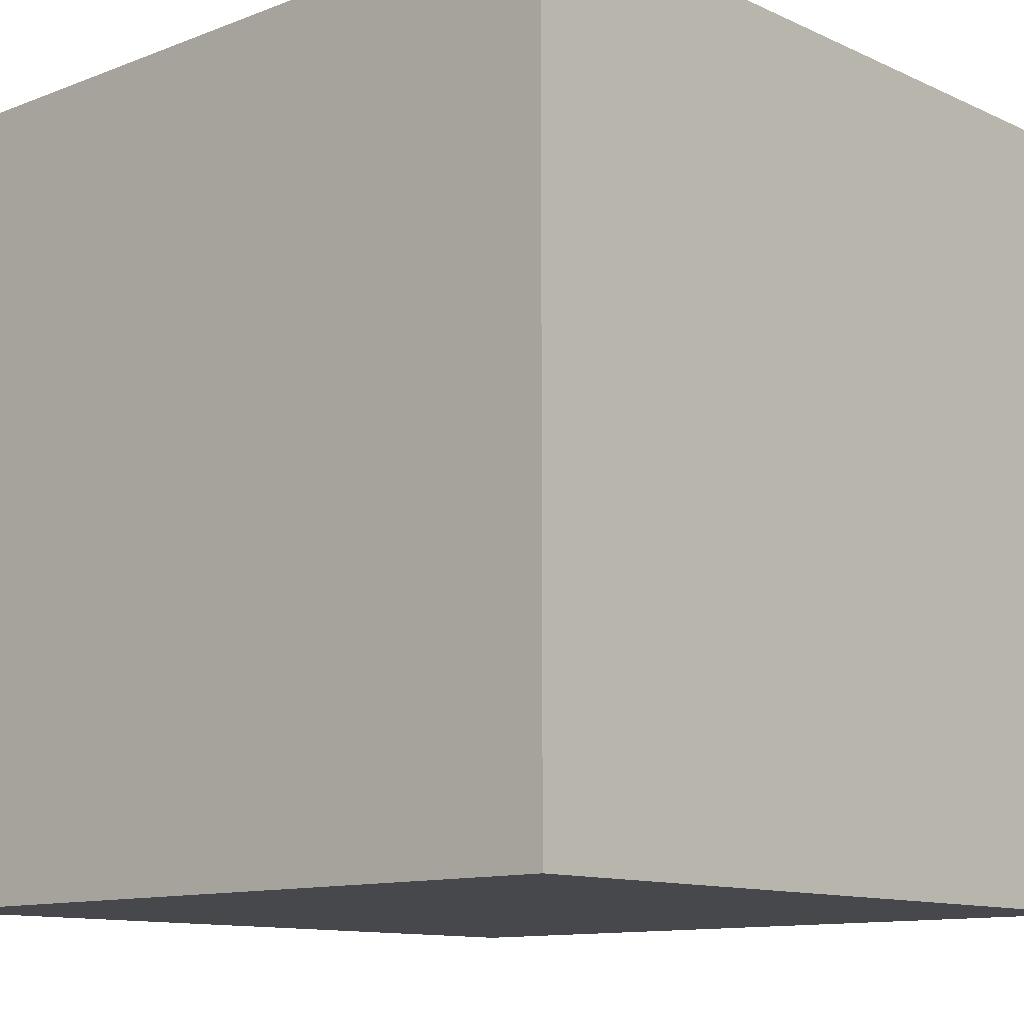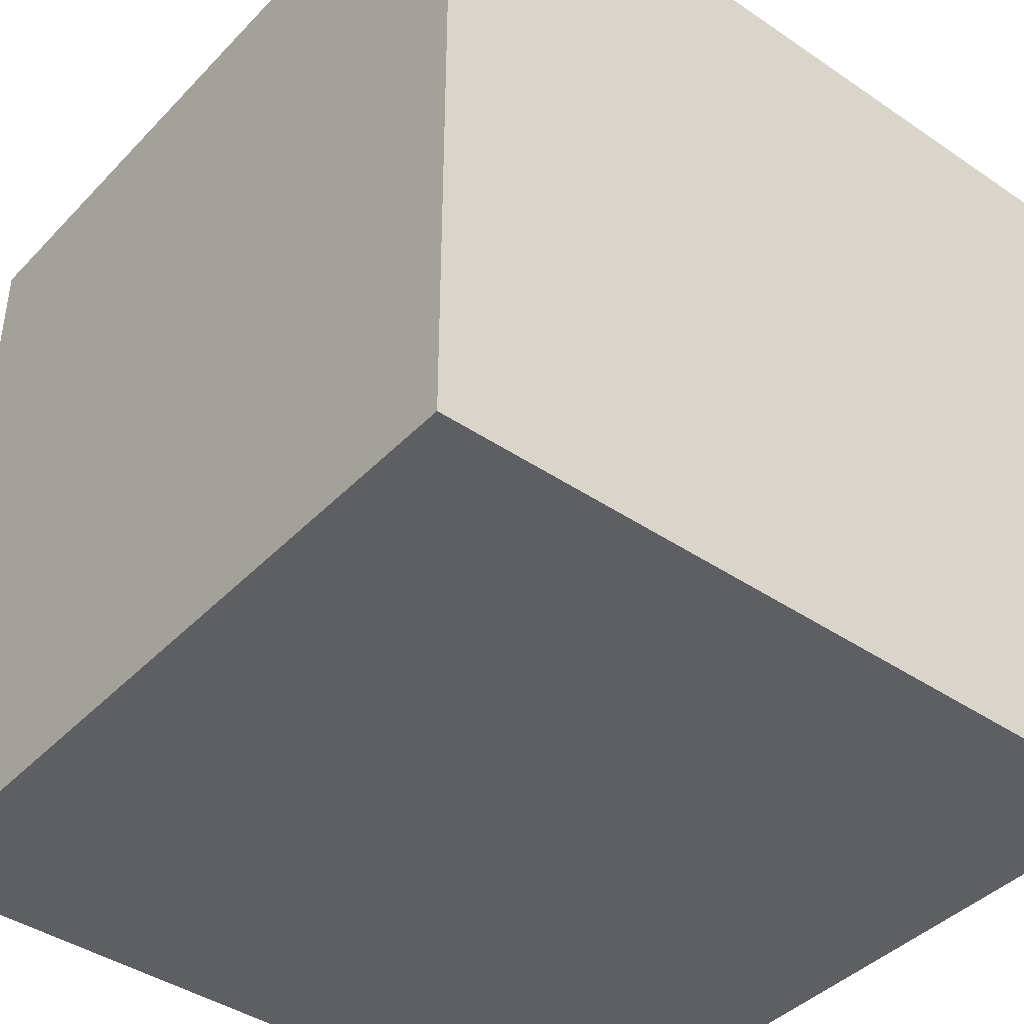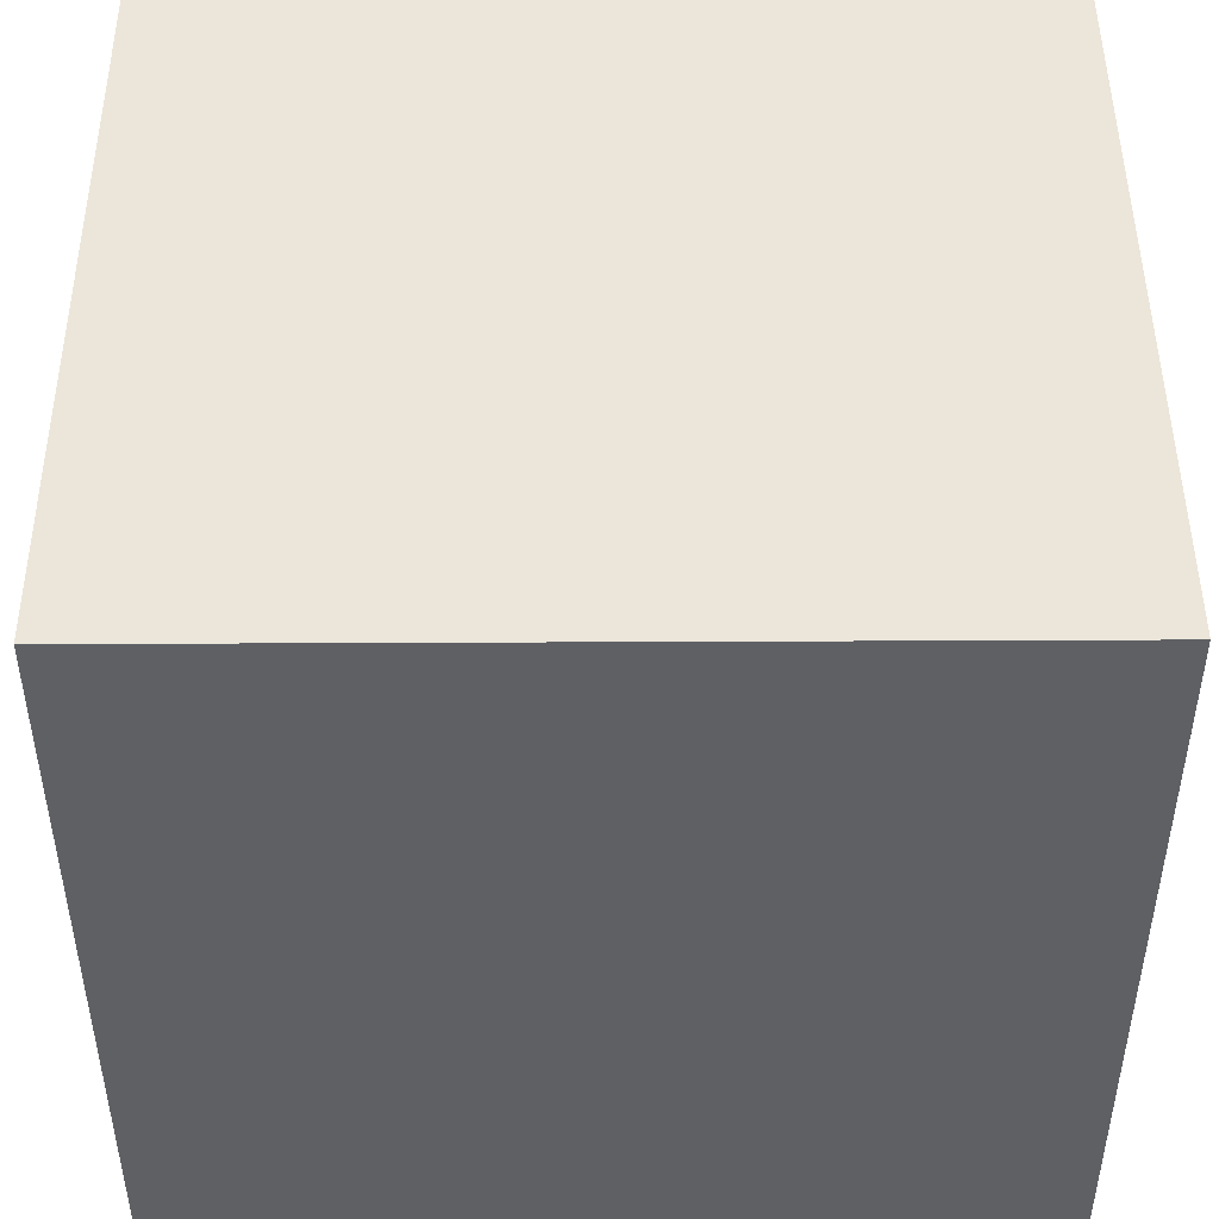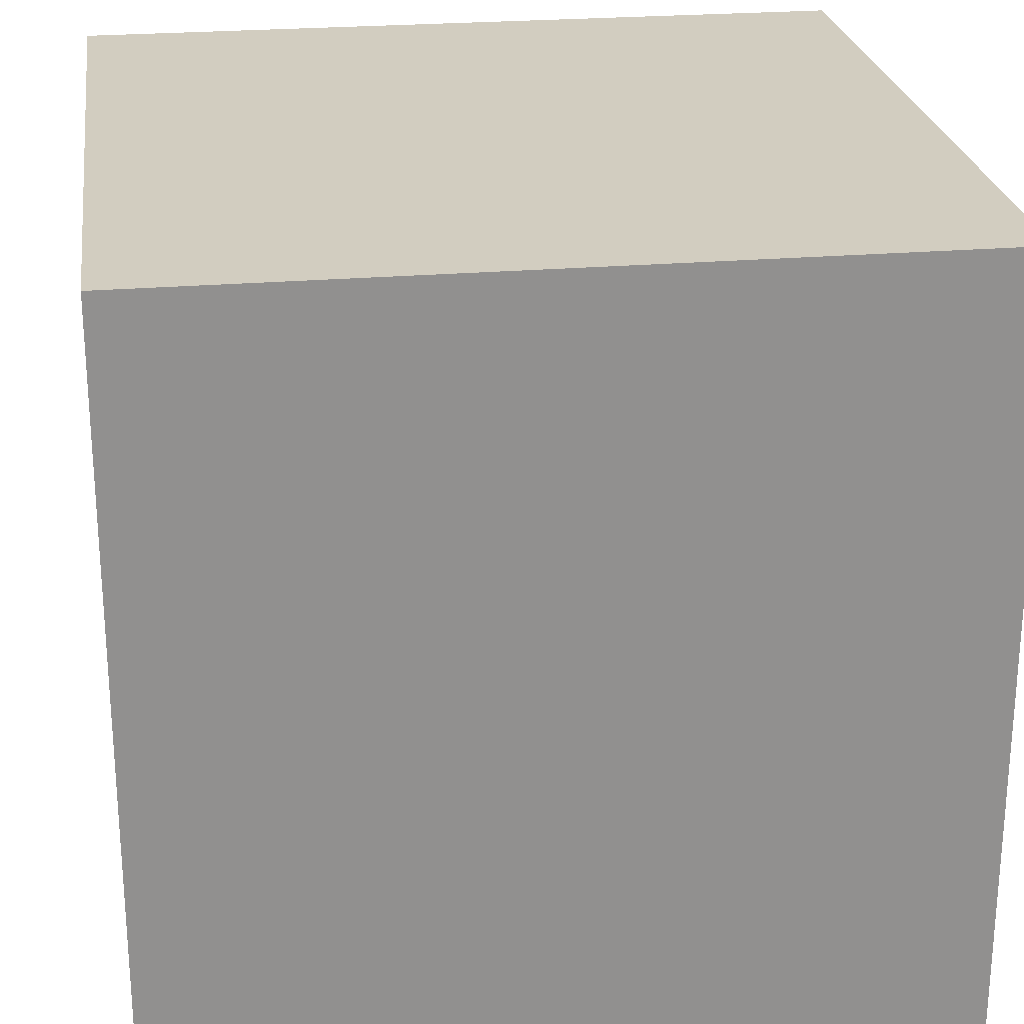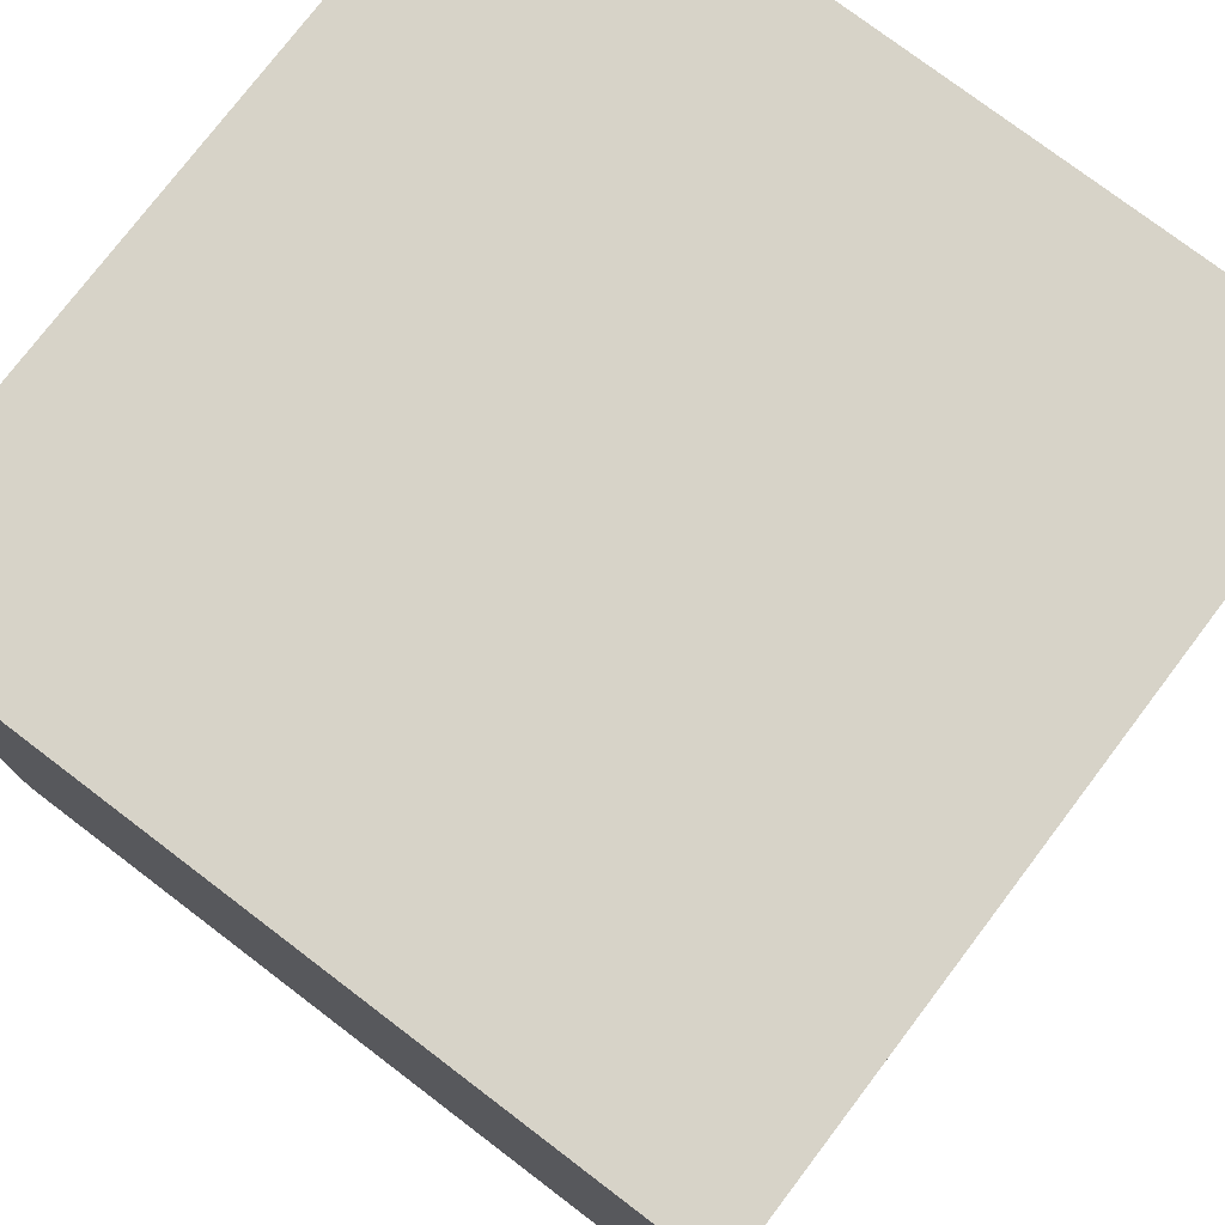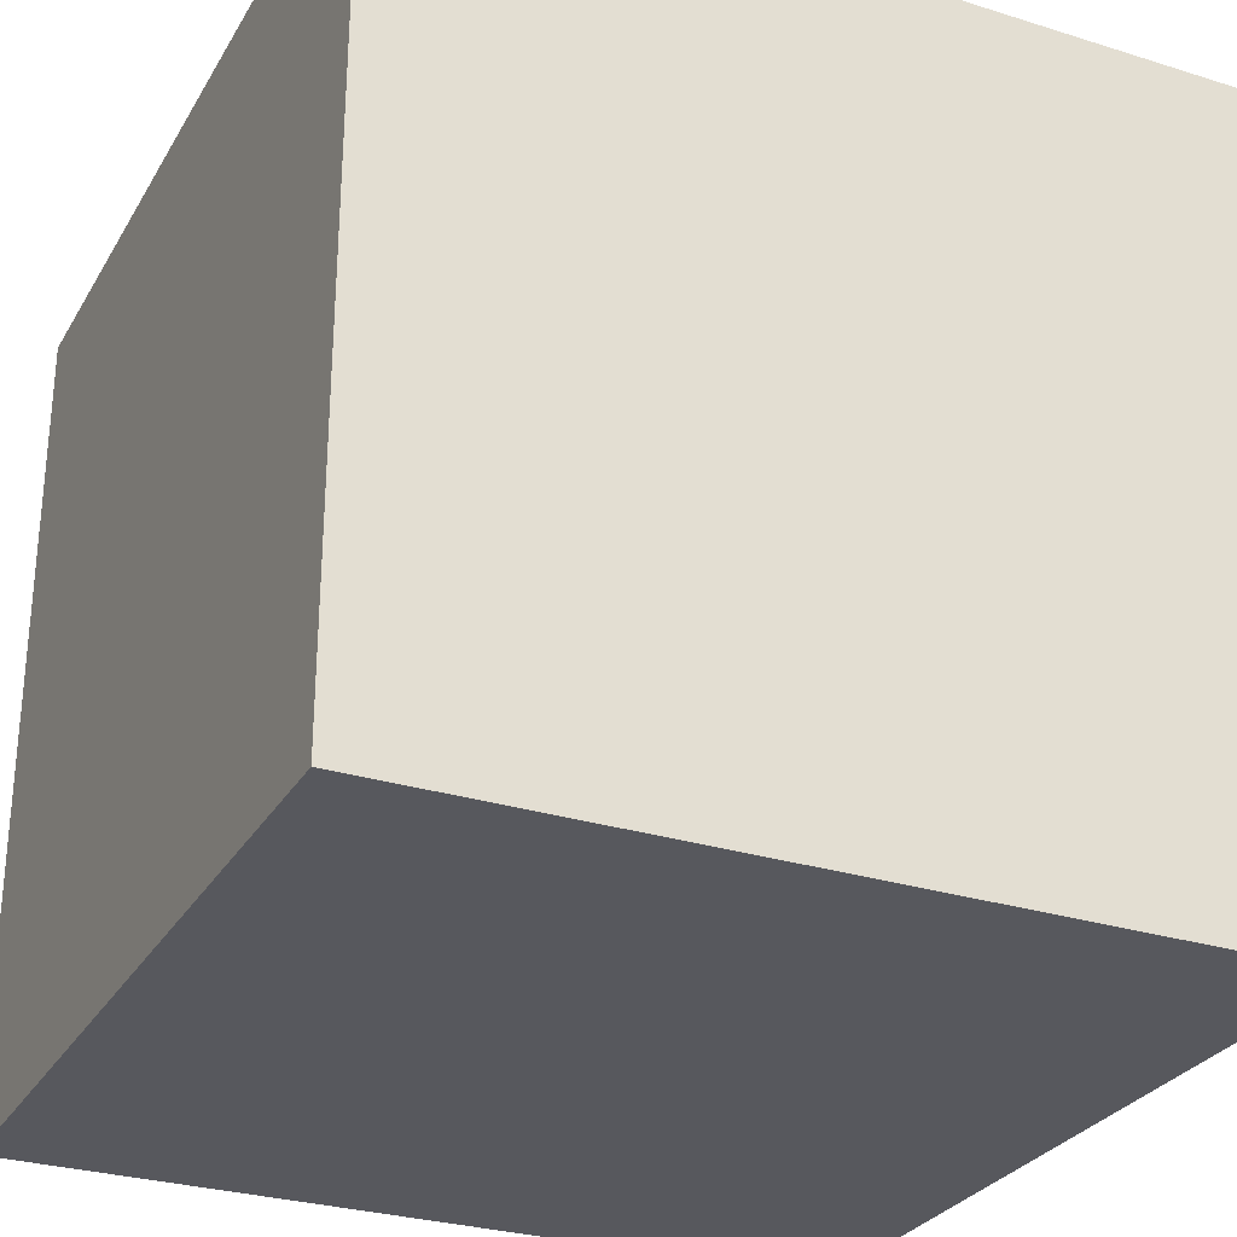
<metadata>
{"format":"obj","ext":"obj","renderer":"f3d","projection":"perspective","resolution":1024,"background":"white","views":[{"elev":-11.6,"azim":132.6,"up":"+Y"},{"elev":-41.7,"azim":50.7,"up":"+Z"},{"elev":47.2,"azim":-0.3,"up":"+Y"},{"elev":24.7,"azim":-97.9,"up":"+Z"},{"elev":76.7,"azim":-52.8,"up":"+Z"},{"elev":-28.9,"azim":-115.0,"up":"+Y"}]}
</metadata>
<code>
g HomeOPEN_EXPORT-15
v -2.5 0 2.5
v -2.5 0 1.5
v -2.5 0 0.5
v -2.5 0 -0.5
v -2.5 0 -1.5
v -2.5 0 -2.5
v -2.5 1 2.5
v -2.5 1 1.5
v -2.5 1 0.5
v -2.5 1 -0.5
v -2.5 1 -1.5
v -2.5 1 -2.5
v -2.5 2 2.5
v -2.5 2 1.5
v -2.5 2 0.5
v -2.5 2 -0.5
v -2.5 2 -1.5
v -2.5 2 -2.5
v -2.5 5 2.5
v -2.5 5 1.5
v -2.5 5 0.5
v -2.5 5 -0.5
v -2.5 5 -1.5
v -2.5 5 -2.5
v 2.5 0 2.5
v 2.5 0 1.5
v 2.5 0 0.5
v 2.5 0 -0.5
v 2.5 0 -1.5
v 2.5 0 -2.5
v 2.5 1 2.5
v 2.5 1 1.5
v 2.5 1 0.5
v 2.5 1 -0.5
v 2.5 1 -1.5
v 2.5 1 -2.5
v 2.5 2 2.5
v 2.5 2 1.5
v 2.5 2 0.5
v 2.5 2 -0.5
v 2.5 2 -1.5
v 2.5 2 -2.5
v 2.5 5 2.5
v 2.5 5 1.5
v 2.5 5 0.5
v 2.5 5 -0.5
v 2.5 5 -1.5
v 2.5 5 -2.5
v -2.5 0 2.5
v -2.5 1 2.5
v -2.5 2 2.5
v -2.5 5 2.5
v 2.5 0 2.5
v 2.5 1 2.5
v 2.5 2 2.5
v 2.5 5 2.5
v -2.5 0 -2.5
v -2.5 1 -2.5
v -2.5 2 -2.5
v -2.5 5 -2.5
v 2.5 0 -2.5
v 2.5 1 -2.5
v 2.5 2 -2.5
v 2.5 5 -2.5
v -2.5 0 2.5
v 2.5 0 2.5
v -2.5 0 1.5
v 2.5 0 1.5
v -2.5 0 0.5
v 2.5 0 0.5
v -2.5 0 -0.5
v 2.5 0 -0.5
v -2.5 0 -1.5
v 2.5 0 -1.5
v -2.5 0 -2.5
v 2.5 0 -2.5
v -2.5 5 2.5
v 2.5 5 2.5
v -2.5 5 1.5
v 2.5 5 1.5
v -2.5 5 0.5
v 2.5 5 0.5
v -2.5 5 -0.5
v 2.5 5 -0.5
v -2.5 5 -1.5
v 2.5 5 -1.5
v -2.5 5 -2.5
v 2.5 5 -2.5
f 7 2 1
f 8 3 2
f 8 2 7
f 9 4 3
f 9 3 8
f 10 5 4
f 10 4 9
f 11 6 5
f 11 5 10
f 12 6 11
f 13 10 9
f 13 8 7
f 13 12 11
f 13 11 10
f 13 9 8
f 14 12 13
f 15 12 14
f 16 12 15
f 17 12 16
f 18 12 17
f 19 14 13
f 20 15 14
f 20 14 19
f 21 16 15
f 21 15 20
f 22 17 16
f 22 16 21
f 23 18 17
f 23 17 22
f 24 18 23
f 25 26 31
f 26 27 32
f 31 26 32
f 27 28 33
f 32 27 33
f 28 29 34
f 33 28 34
f 29 30 35
f 34 29 35
f 35 30 36
f 33 34 37
f 31 32 37
f 35 36 37
f 34 35 37
f 32 33 37
f 37 36 38
f 38 36 39
f 39 36 40
f 40 36 41
f 41 36 42
f 37 38 43
f 38 39 44
f 43 38 44
f 39 40 45
f 44 39 45
f 40 41 46
f 45 40 46
f 41 42 47
f 46 41 47
f 47 42 48
f 53 50 49
f 54 51 50
f 54 50 53
f 55 52 51
f 55 51 54
f 56 52 55
f 57 58 61
f 58 59 62
f 61 58 62
f 59 60 63
f 62 59 63
f 63 60 64
f 67 66 65
f 68 66 67
f 69 68 67
f 70 68 69
f 71 70 69
f 72 70 71
f 73 72 71
f 74 72 73
f 75 74 73
f 76 74 75
f 77 78 79
f 79 78 80
f 79 80 81
f 81 80 82
f 81 82 83
f 83 82 84
f 83 84 85
f 85 84 86
f 85 86 87
f 87 86 88

</code>
